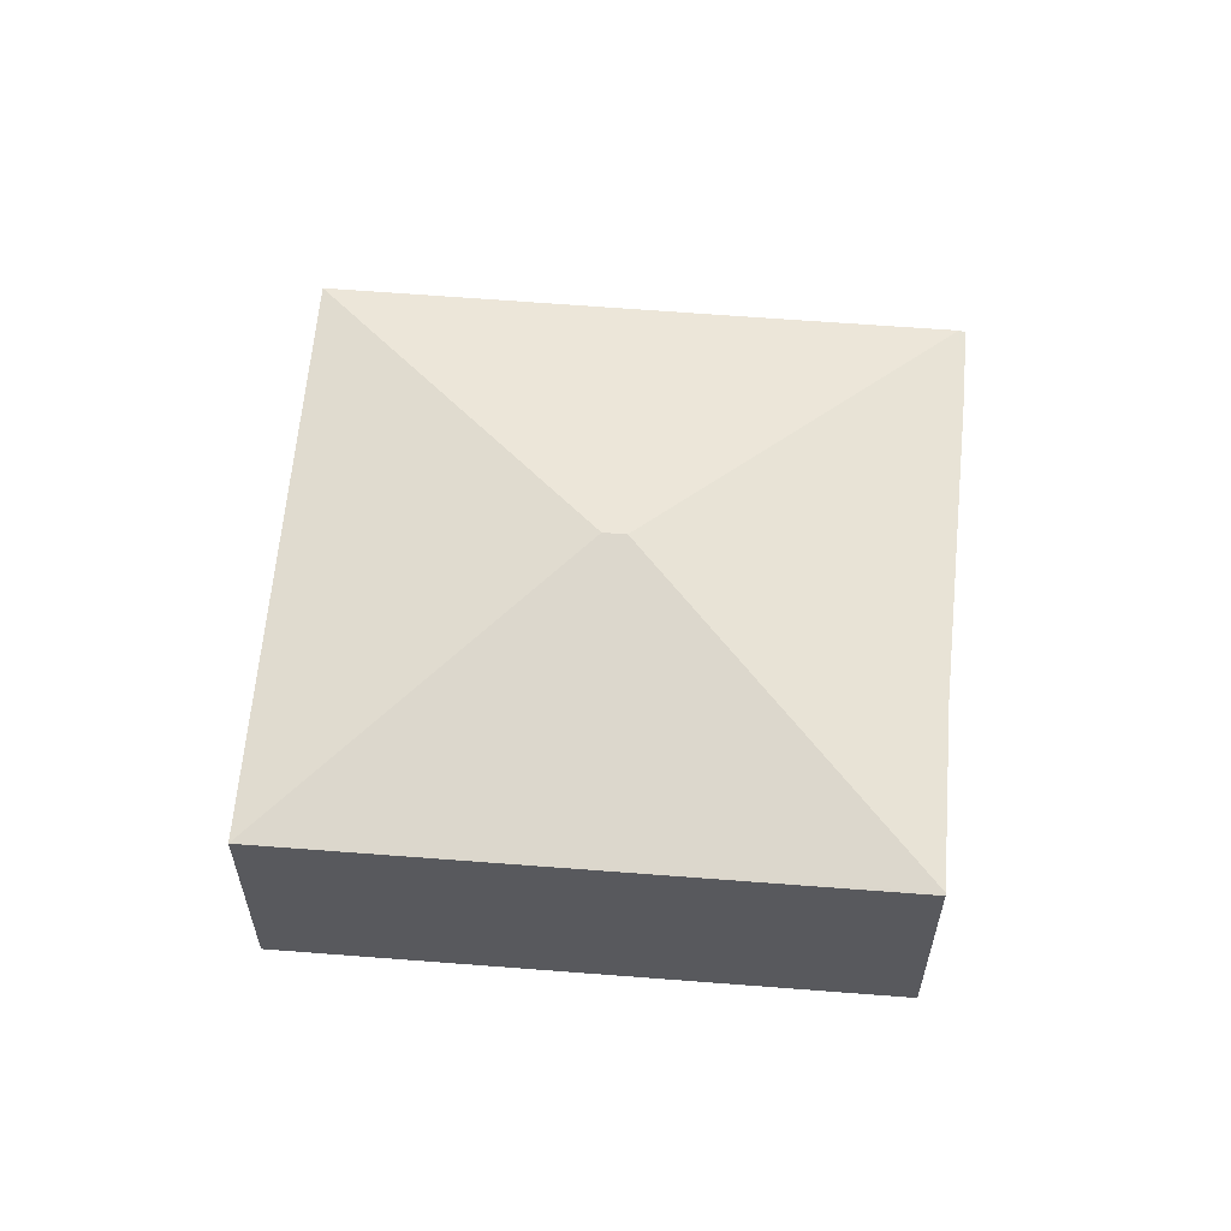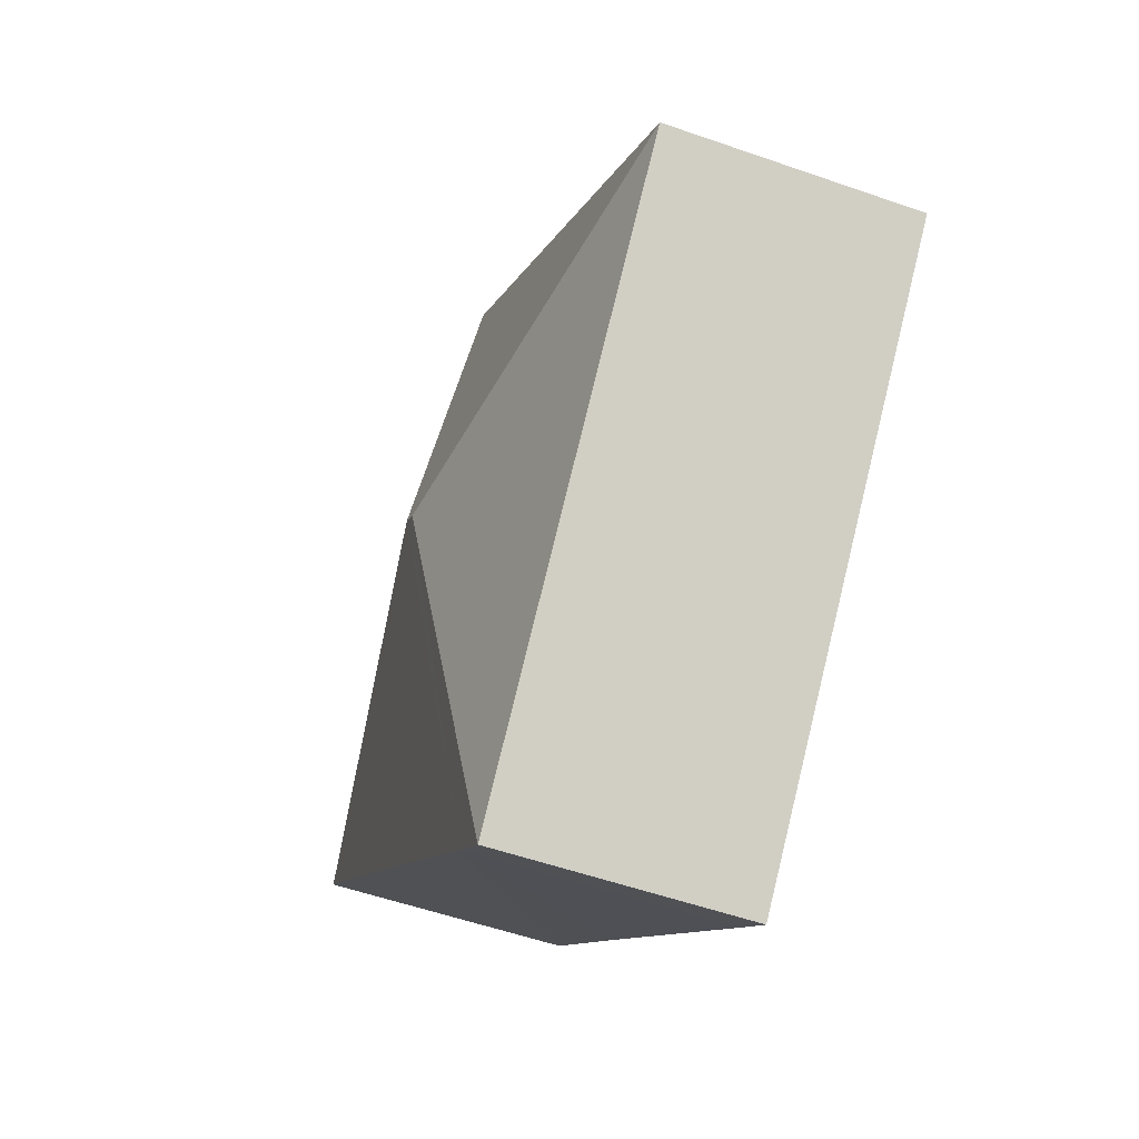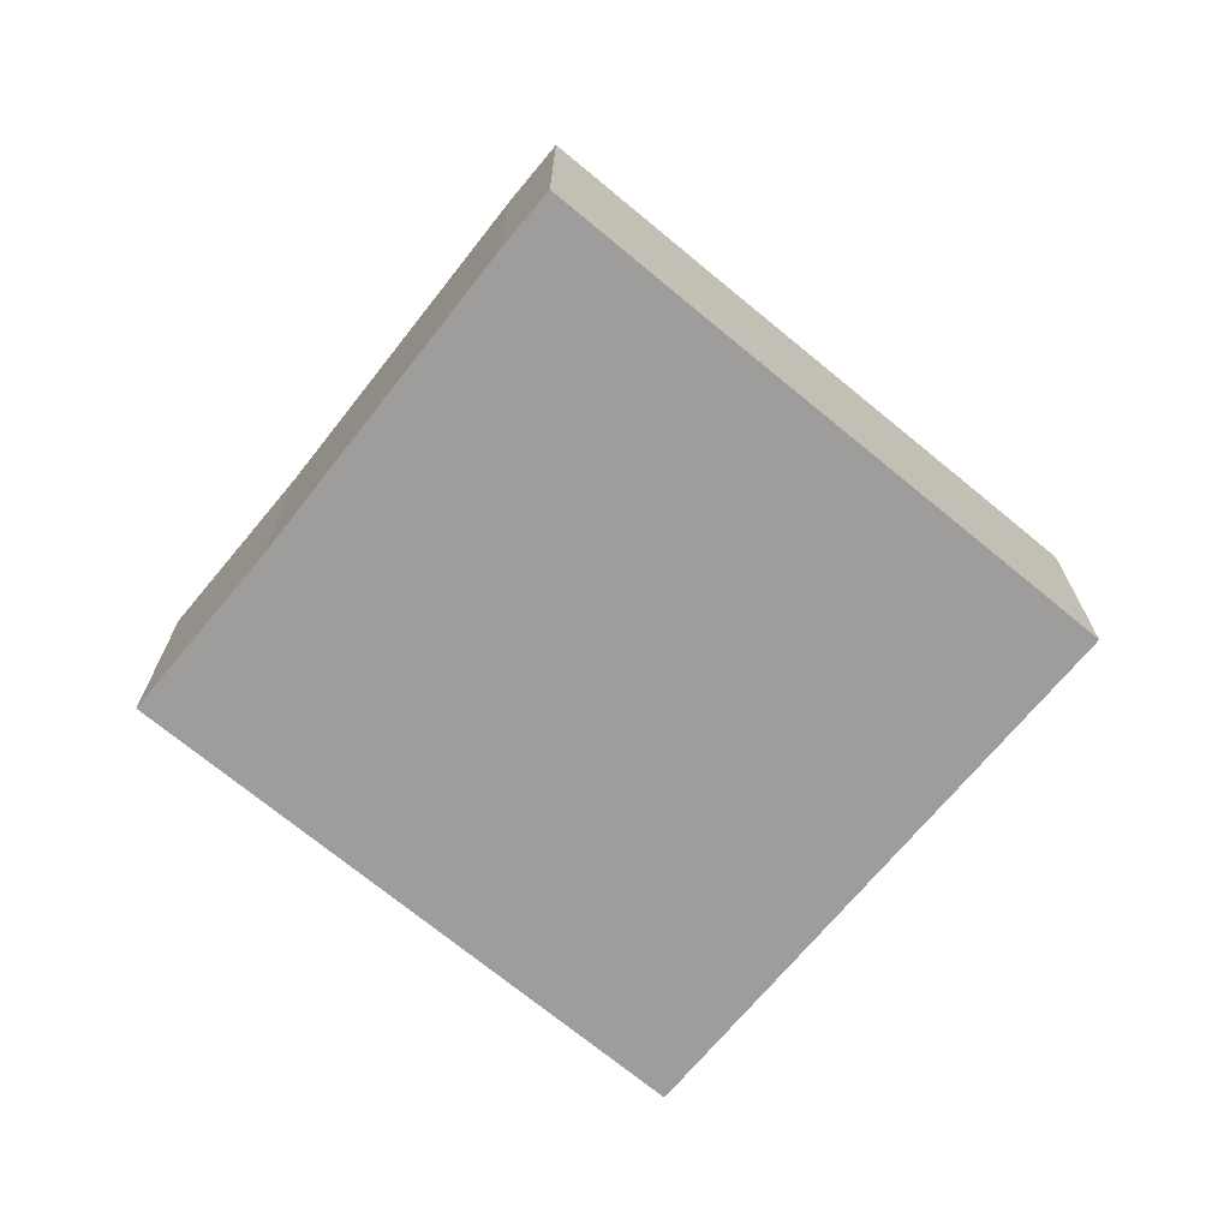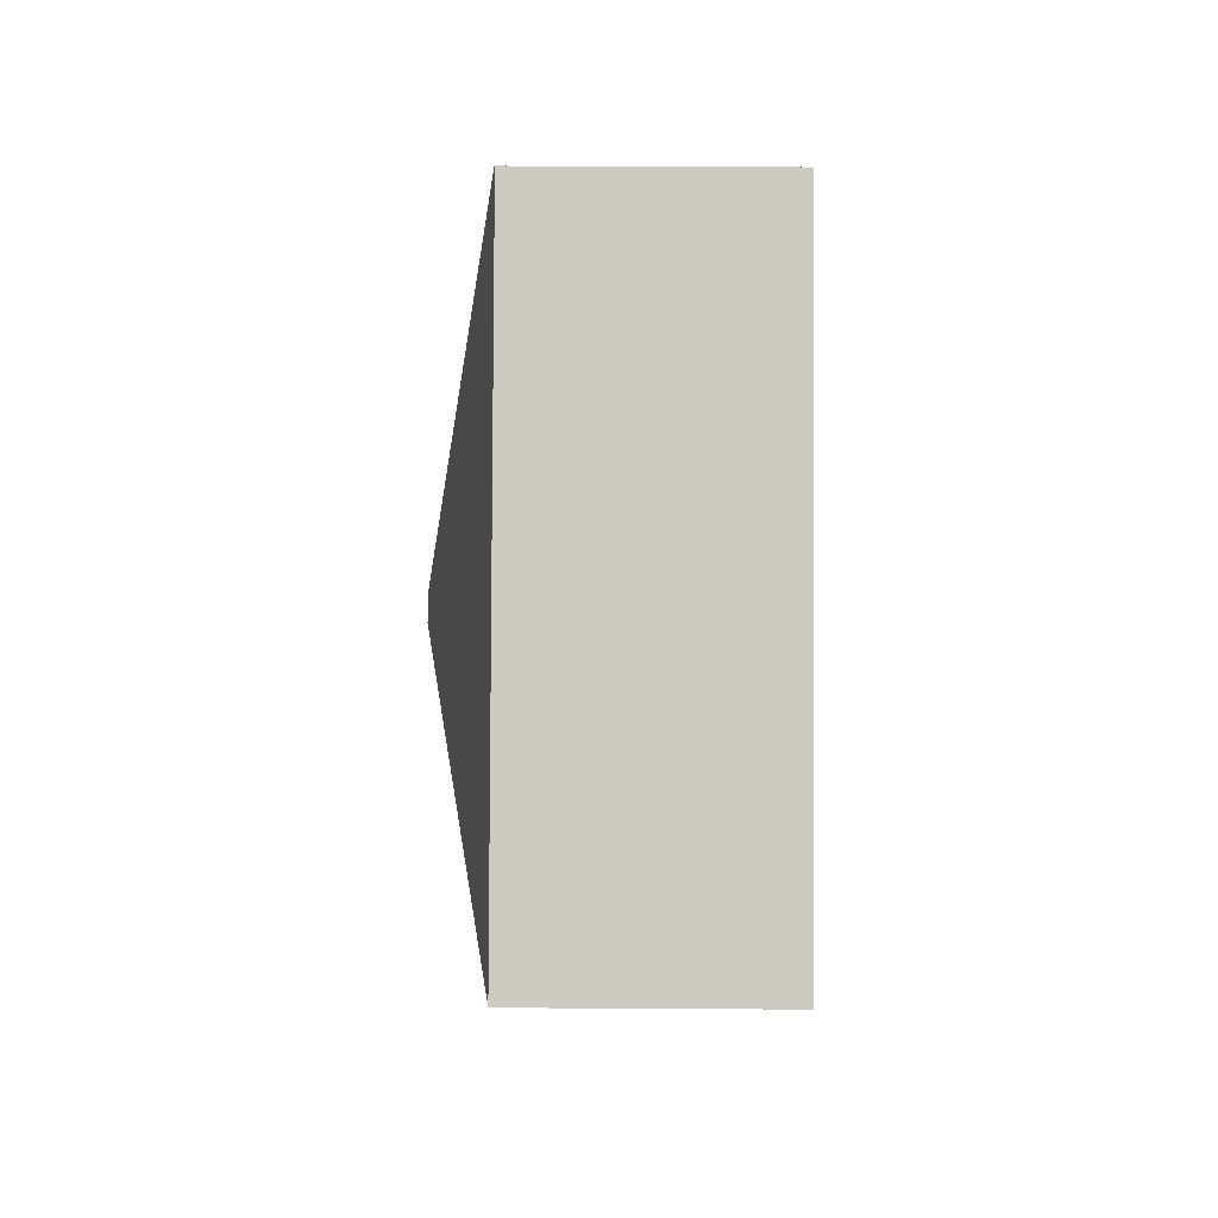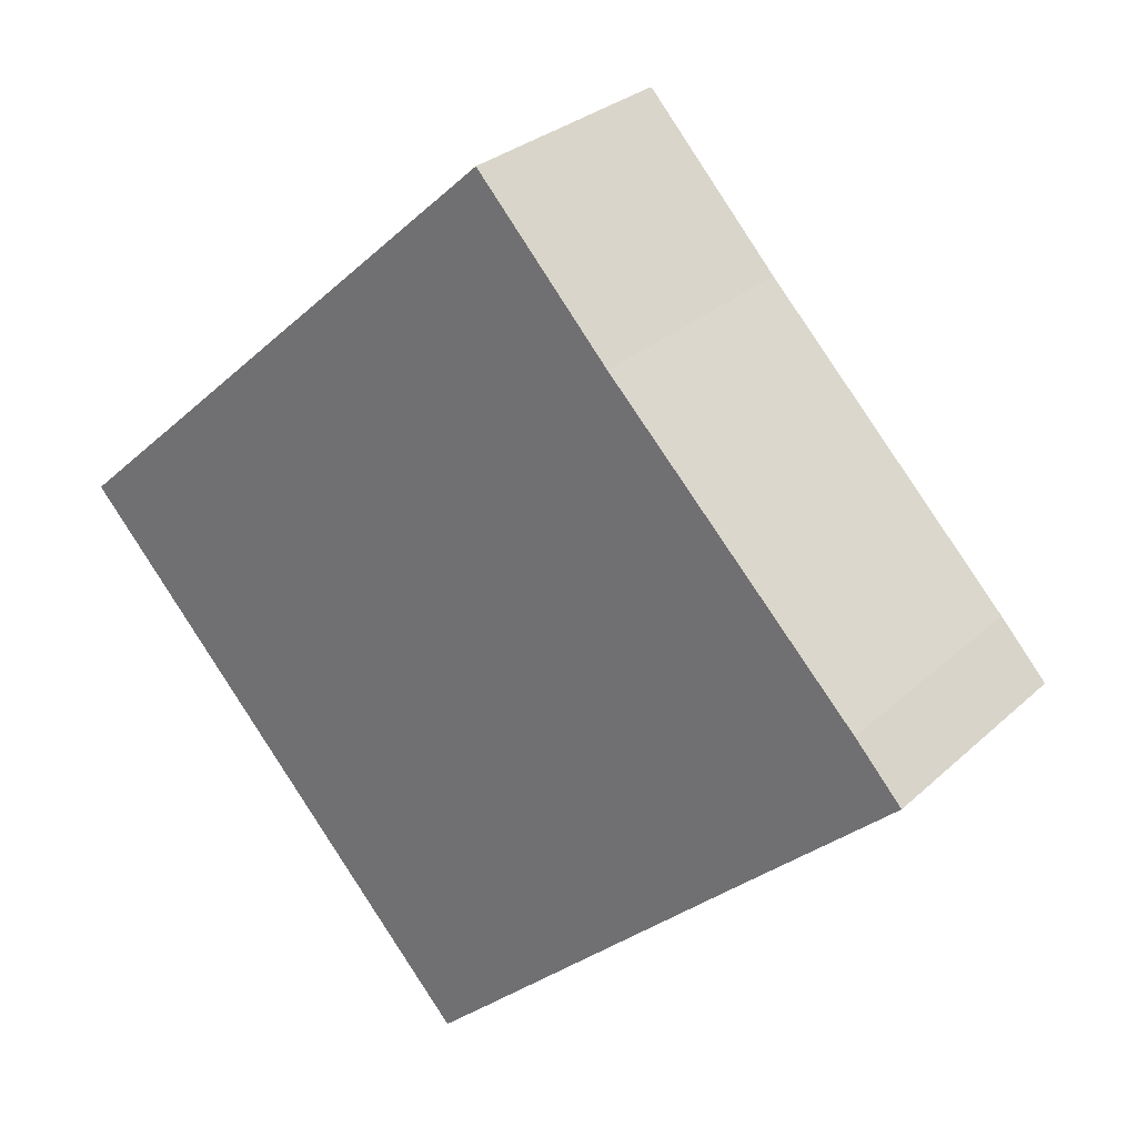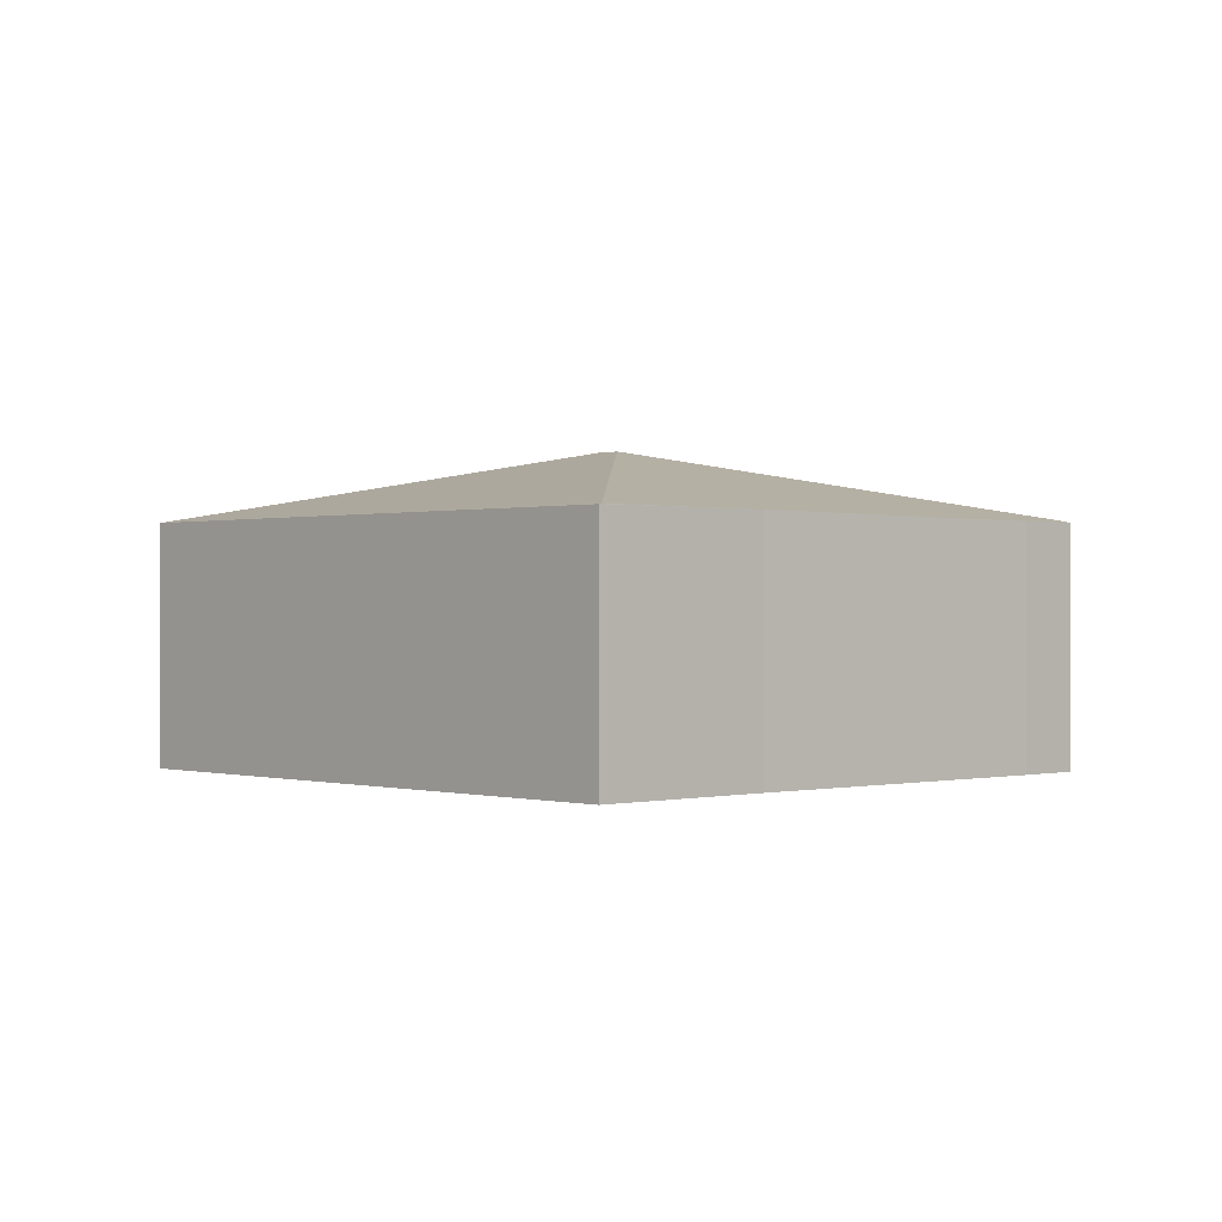
<metadata>
{"format":"obj","ext":"obj","renderer":"f3d","projection":"perspective","resolution":1024,"background":"white","views":[{"elev":60.1,"azim":-37.9,"up":"+Y"},{"elev":-53.9,"azim":-110.5,"up":"+Z"},{"elev":-70.7,"azim":97.8,"up":"+Y"},{"elev":43.5,"azim":-89.6,"up":"+Z"},{"elev":28.7,"azim":36.6,"up":"+Z"},{"elev":0.1,"azim":4.3,"up":"+Y"}]}
</metadata>
<code>
v  4.387 2.267 3.98
v  0 2.26 1.384e-16
v  4.37 2.261 3.999
v  4.215 2.9 -0.027
v  4.048 2.9 -0.18
v  8.257 2.26 -0.2
v  7.869 2.246 0.315
v  8.302 2.246 -0.159
v  5.588 2.267 2.668
v  6.918 2.261 -1.426
v  4.326 2.259 -3.819
v  3.874 2.26 -4.233
v  3.874 2.592e-16 -4.233
v  0 0 0
v  4.37 -2.449e-16 3.999
v  5.588 -1.634e-16 2.668
v  4.387 -2.437e-16 3.98
v  7.869 -1.929e-17 0.315
v  8.302 9.736e-18 -0.159
v  8.257 1.225e-17 -0.2
v  6.918 8.732e-17 -1.426
v  4.326 2.338e-16 -3.819
g defaultobject
f 1 2 3
f 2 1 4
f 2 4 5
f 6 7 8
f 7 6 4
f 7 4 9
f 9 4 1
f 10 4 6
f 4 10 11
f 4 11 5
f 5 11 12
f 5 12 2
f 13 2 12
f 2 13 14
f 2 15 3
f 15 2 14
f 3 9 1
f 9 3 15
f 9 15 16
f 16 15 17
f 16 7 9
f 7 16 18
f 18 8 7
f 8 18 19
f 19 6 8
f 6 19 10
f 10 19 11
f 11 19 20
f 11 20 21
f 11 21 22
f 11 22 12
f 12 22 13
f 18 20 19
f 20 18 21
f 21 18 22
f 22 18 13
f 13 18 14
f 14 18 16
f 14 16 17
f 14 17 15

</code>
